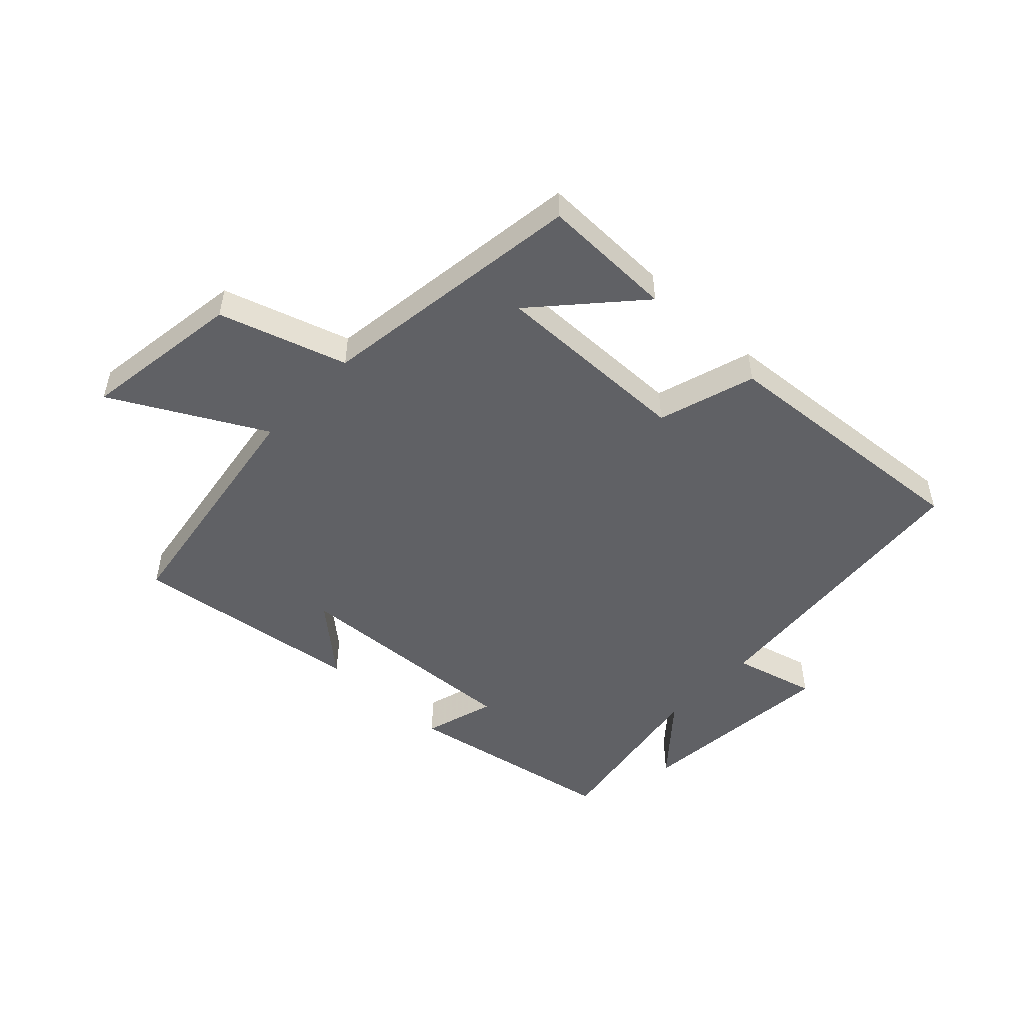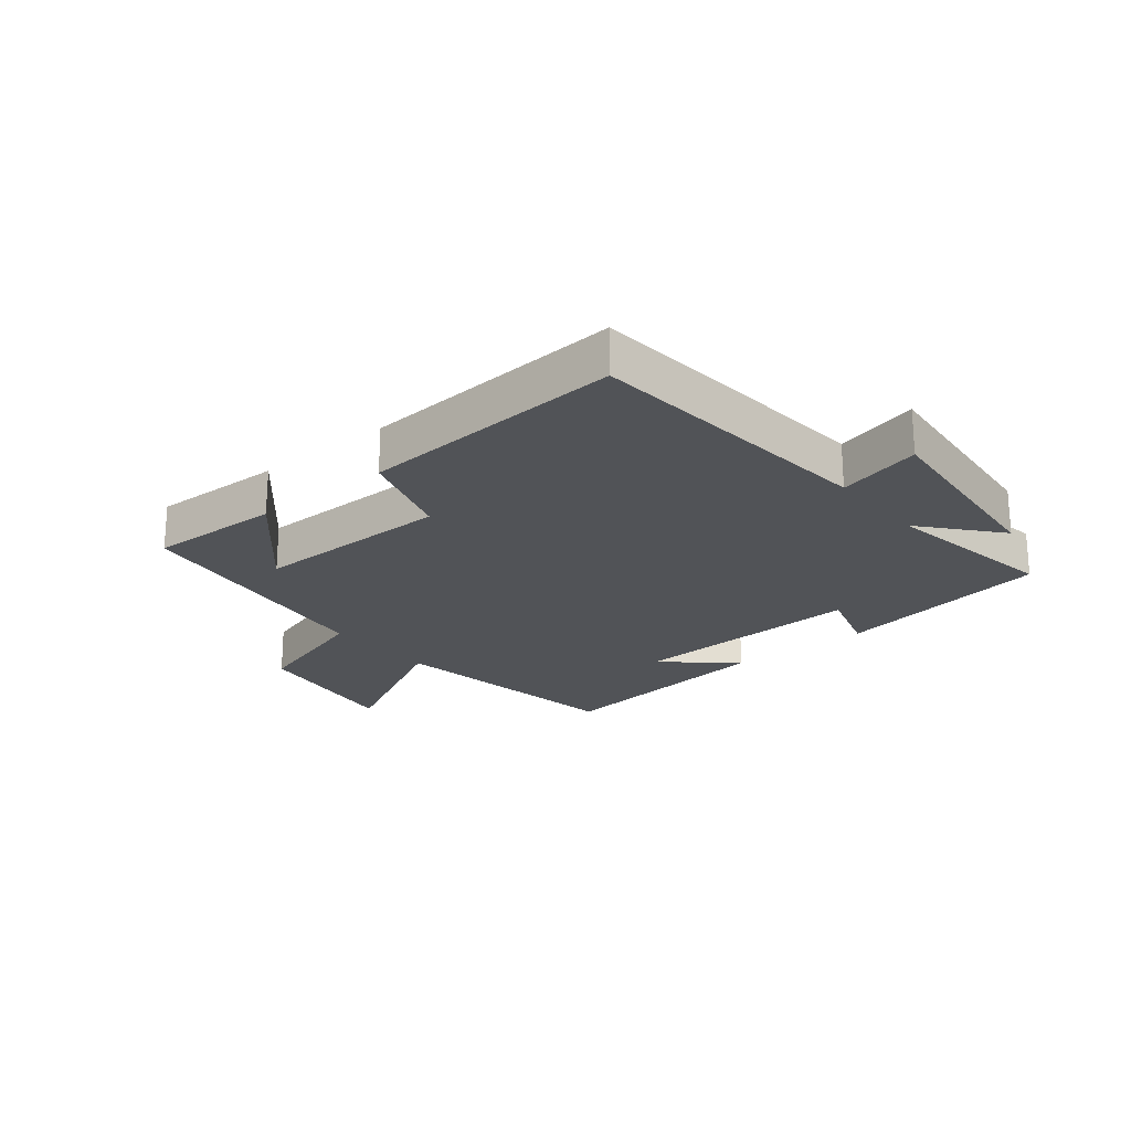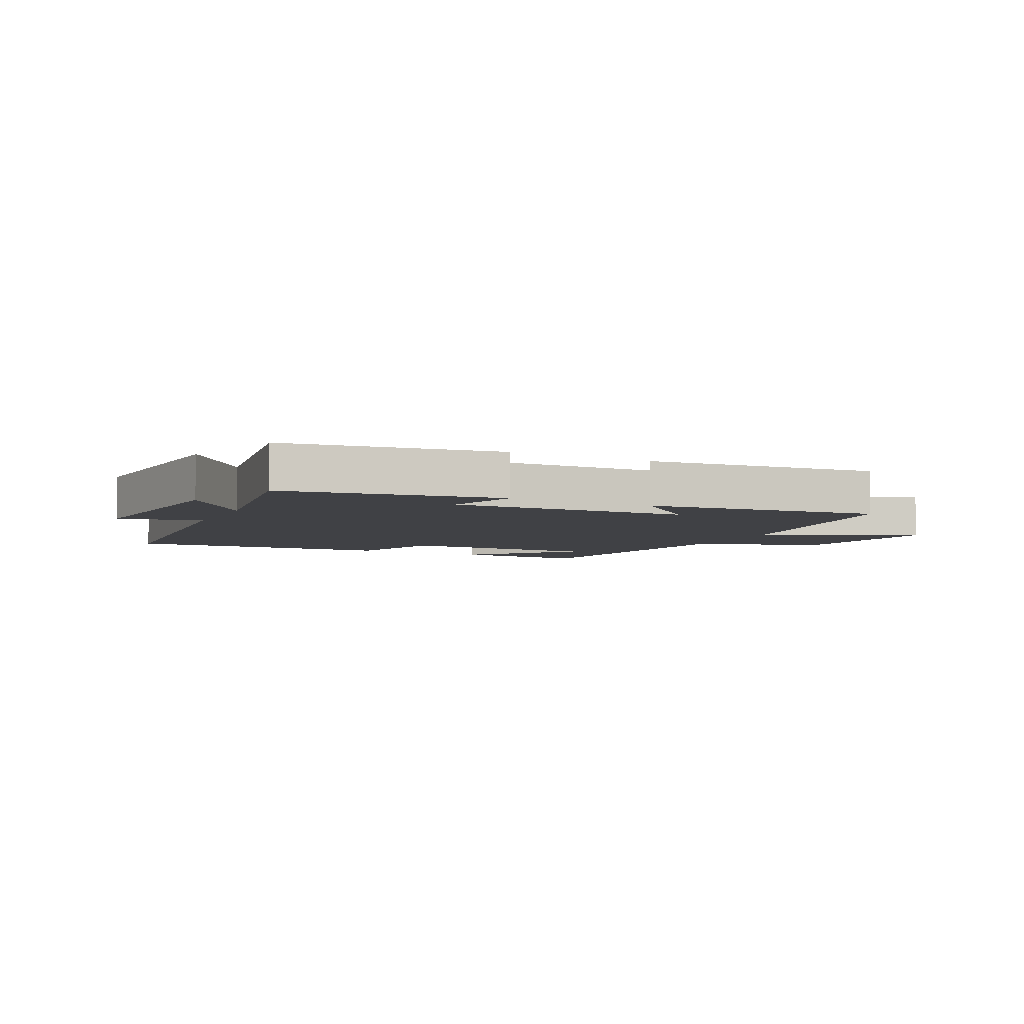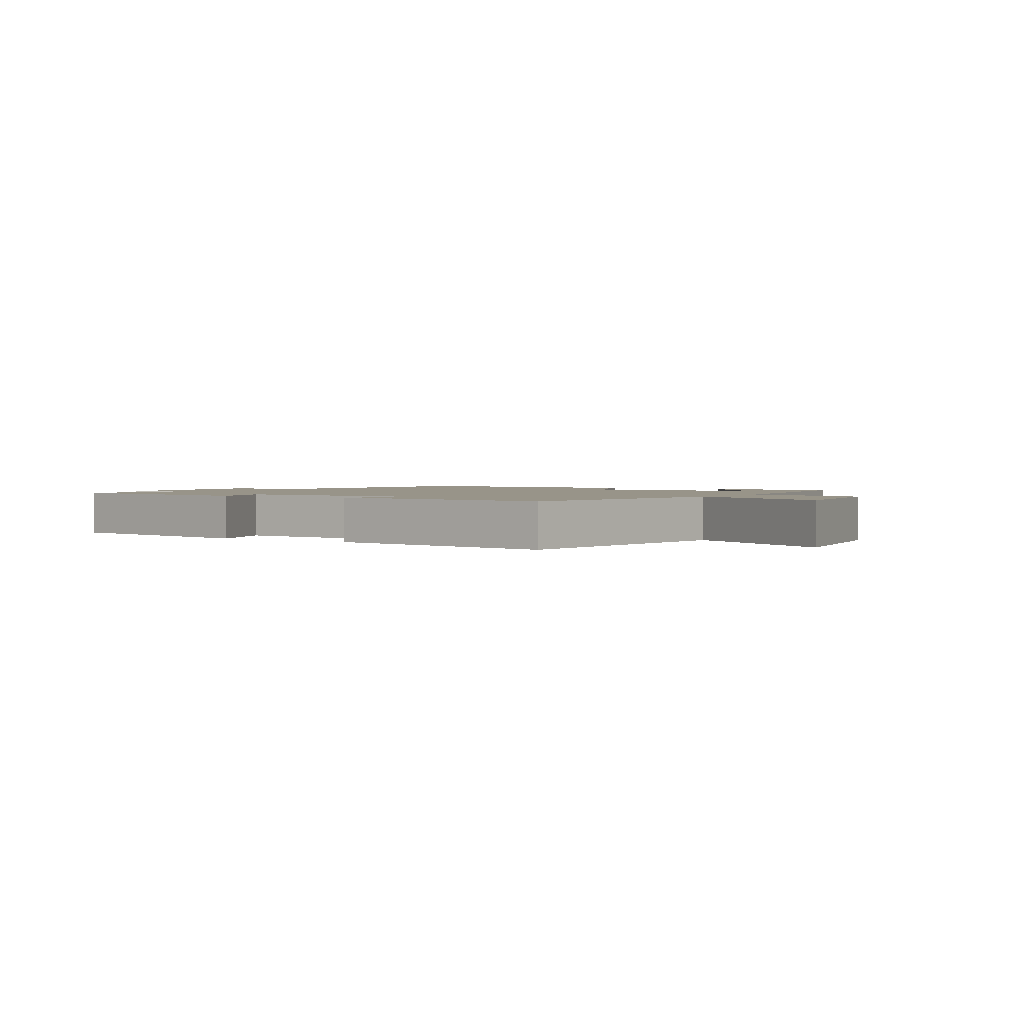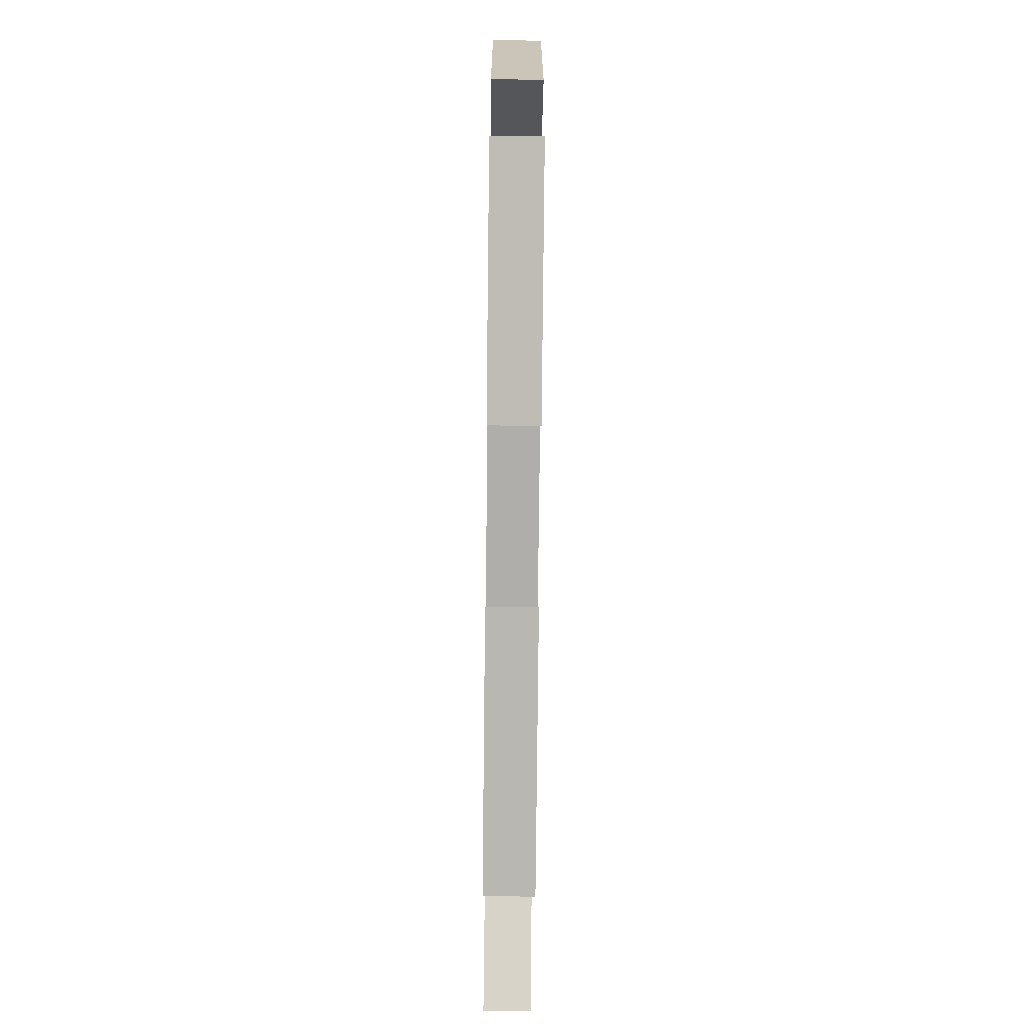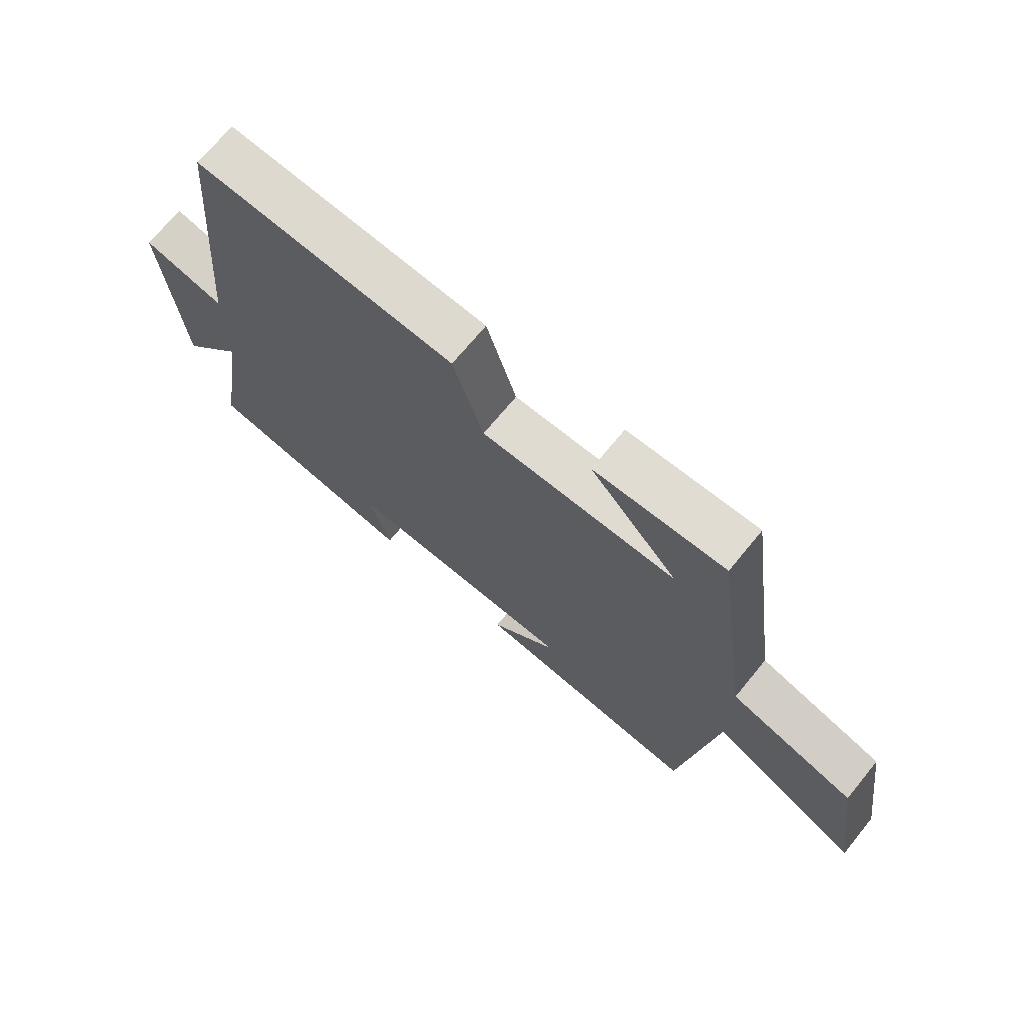
<metadata>
{"format":"obj","ext":"obj","renderer":"f3d","projection":"perspective","resolution":1024,"background":"white","views":[{"elev":-49.6,"azim":-43.1,"up":"+Y"},{"elev":-21.9,"azim":39.2,"up":"+Y"},{"elev":-5.8,"azim":153.7,"up":"+Y"},{"elev":1.7,"azim":-147.9,"up":"+Y"},{"elev":-75.0,"azim":89.4,"up":"+Z"},{"elev":69.8,"azim":-140.7,"up":"+Z"}]}
</metadata>
<code>
v -0.437 0.07 0.506
v -0.216 0.07 0.5
v -0.365 0.07 0.337
v -0.035 0.07 0.339
v 0.016 0.07 0.5
v 0.457 0.07 0.531
v 0.5 0.07 0.038
v 0.638 0.07 0.073
v 0.606 0.07 -0.267
v 0.5 0.07 -0.142
v 0.548 0.07 -0.437
v 0.189 0.07 -0.5
v 0.225 0.07 -0.381
v -0.167 0.07 -0.399
v -0.053 0.07 -0.5
v -0.439 0.07 -0.548
v -0.5 0.07 -0.137
v -0.751 0.07 -0.27
v -0.711 0.07 -0.004
v -0.5 0.07 0.061
v -0.437 0 0.506
v -0.216 0 0.5
v -0.365 0 0.337
v -0.035 0 0.339
v 0.016 0 0.5
v 0.457 0 0.531
v 0.5 0 0.038
v 0.638 0 0.073
v 0.606 0 -0.267
v 0.5 0 -0.142
v 0.548 0 -0.437
v 0.189 0 -0.5
v 0.225 0 -0.381
v -0.167 0 -0.399
v -0.053 0 -0.5
v -0.439 0 -0.548
v -0.5 0 -0.137
v -0.751 0 -0.27
v -0.711 0 -0.004
v -0.5 0 0.061
f 17 18 19 20
f 14 15 16 17
f 13 14 17 20
f 10 11 12 13
f 10 13 20
f 7 8 9 10
f 4 5 6 7
f 3 4 7 10
f 1 2 3
f 20 1 3
f 3 10 20
f 40 39 38 37
f 37 36 35 34
f 40 37 34 33
f 33 32 31 30
f 40 33 30
f 30 29 28 27
f 27 26 25 24
f 30 27 24 23
f 23 22 21
f 23 21 40
f 40 30 23
f 1 21 22 2
f 2 22 23 3
f 3 23 24 4
f 4 24 25 5
f 5 25 26 6
f 6 26 27 7
f 7 27 28 8
f 8 28 29 9
f 9 29 30 10
f 10 30 31 11
f 11 31 32 12
f 12 32 33 13
f 13 33 34 14
f 14 34 35 15
f 15 35 36 16
f 16 36 37 17
f 17 37 38 18
f 18 38 39 19
f 19 39 40 20
f 20 40 21 1

</code>
